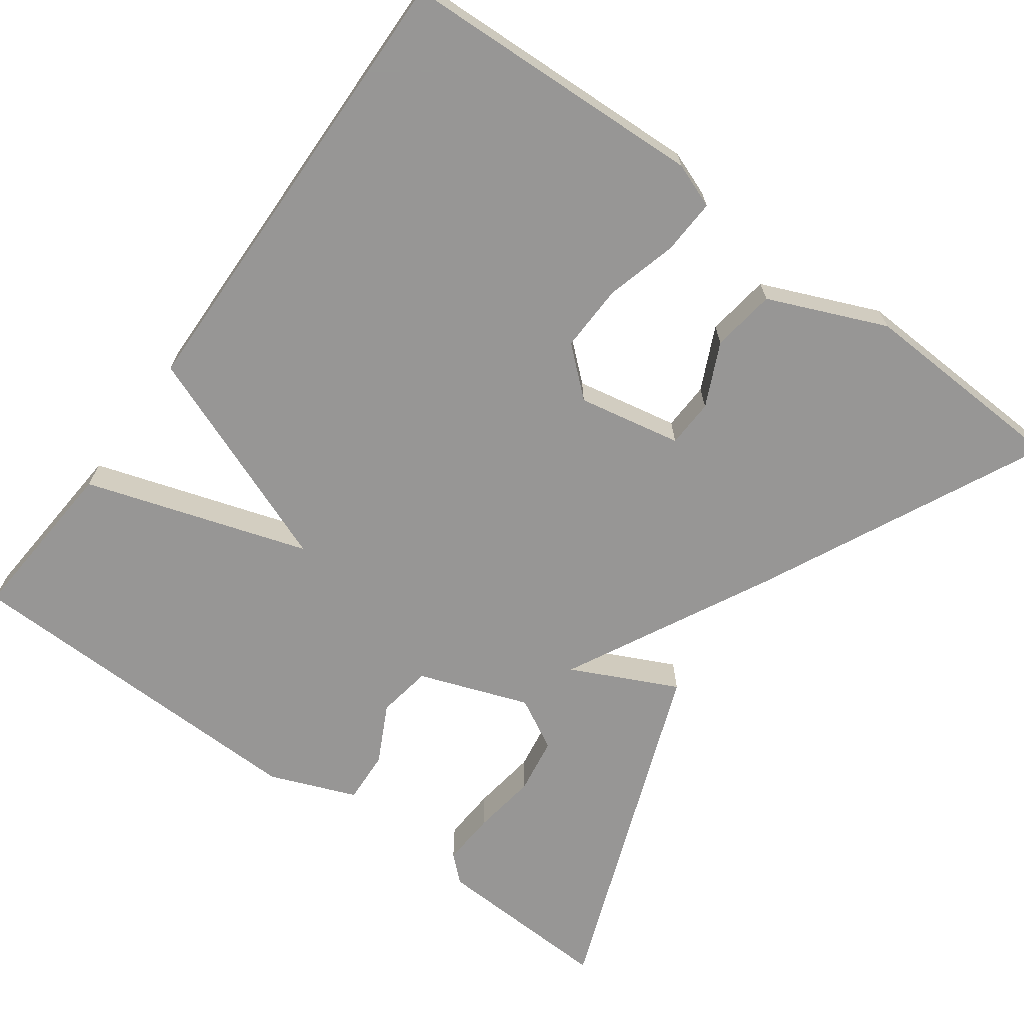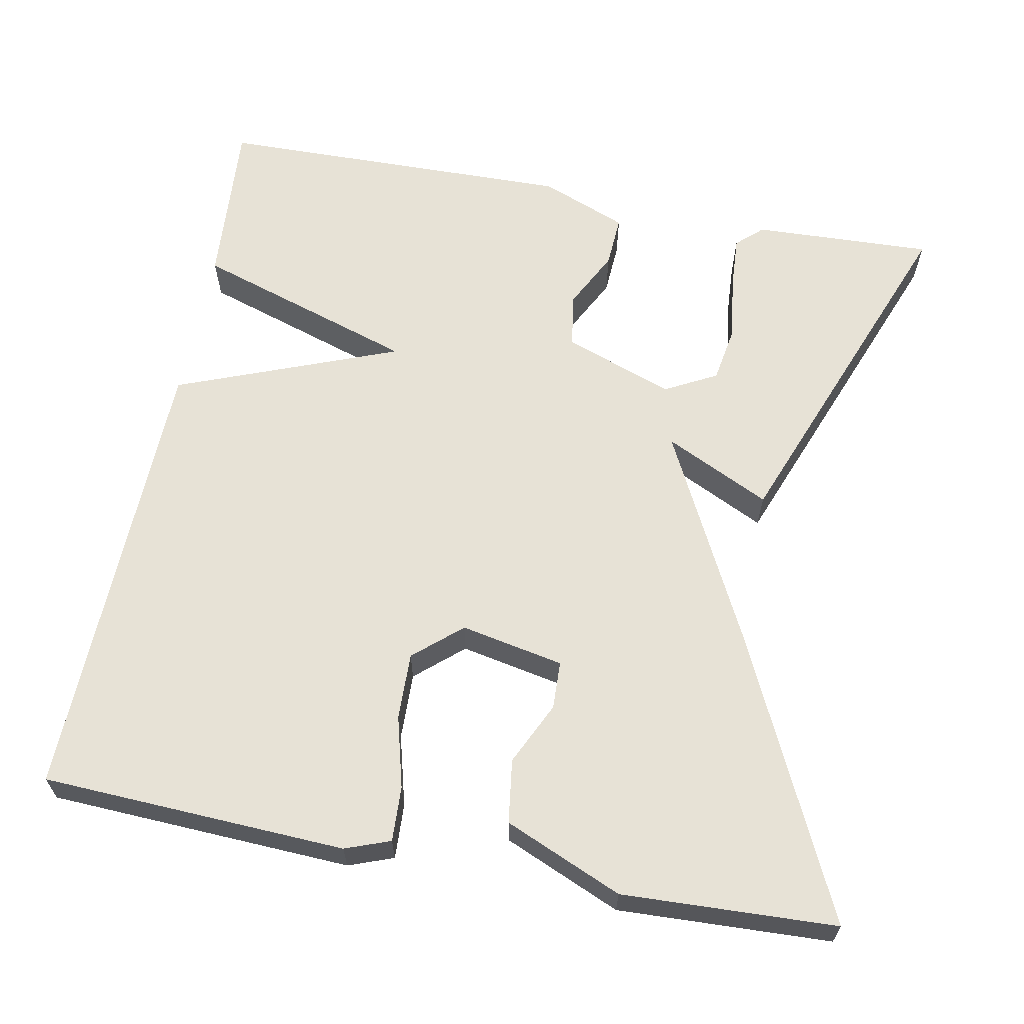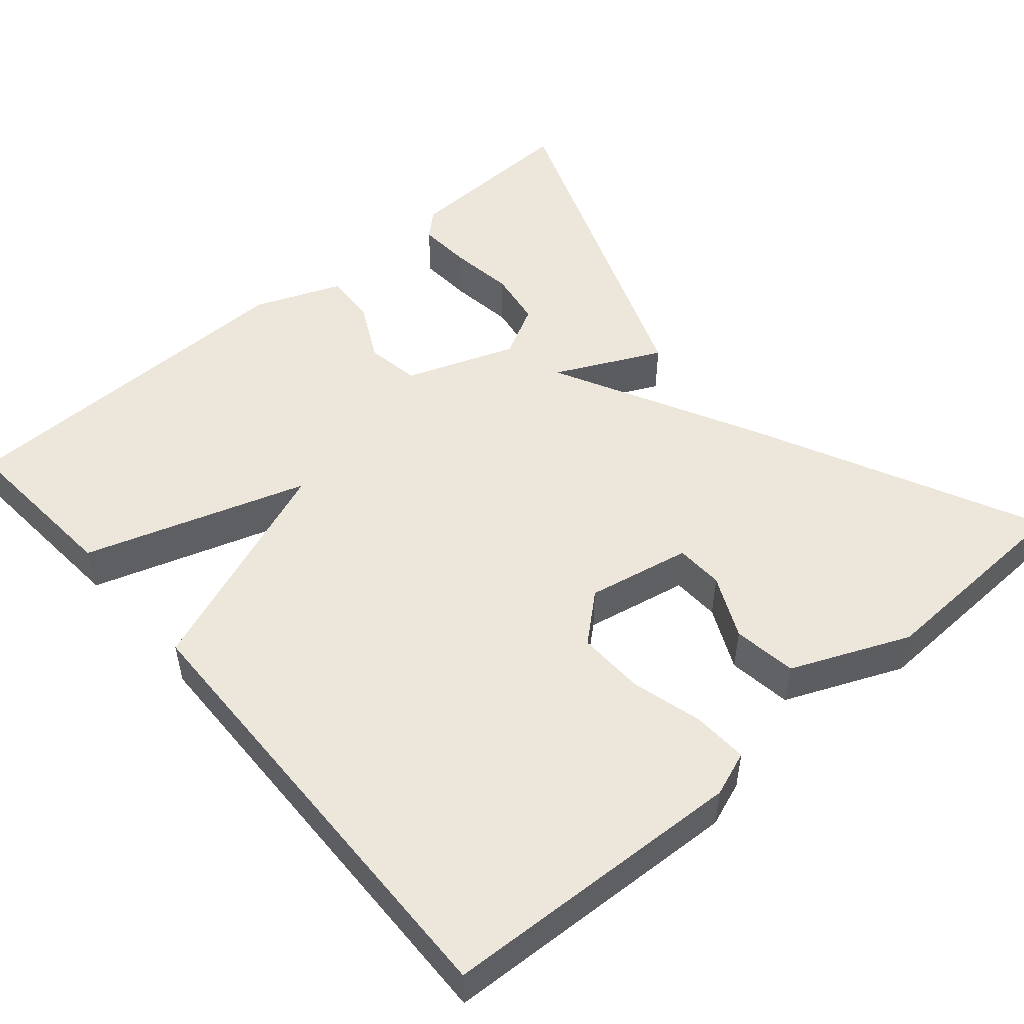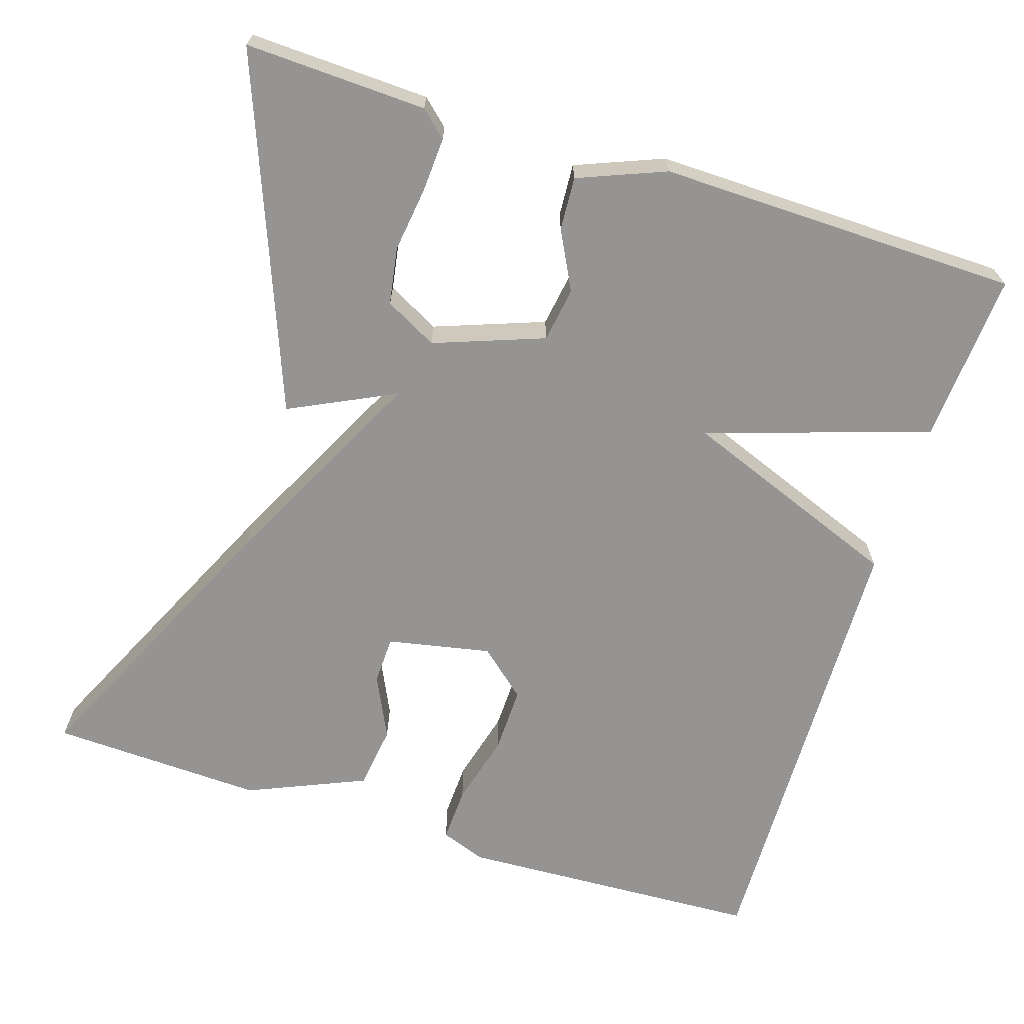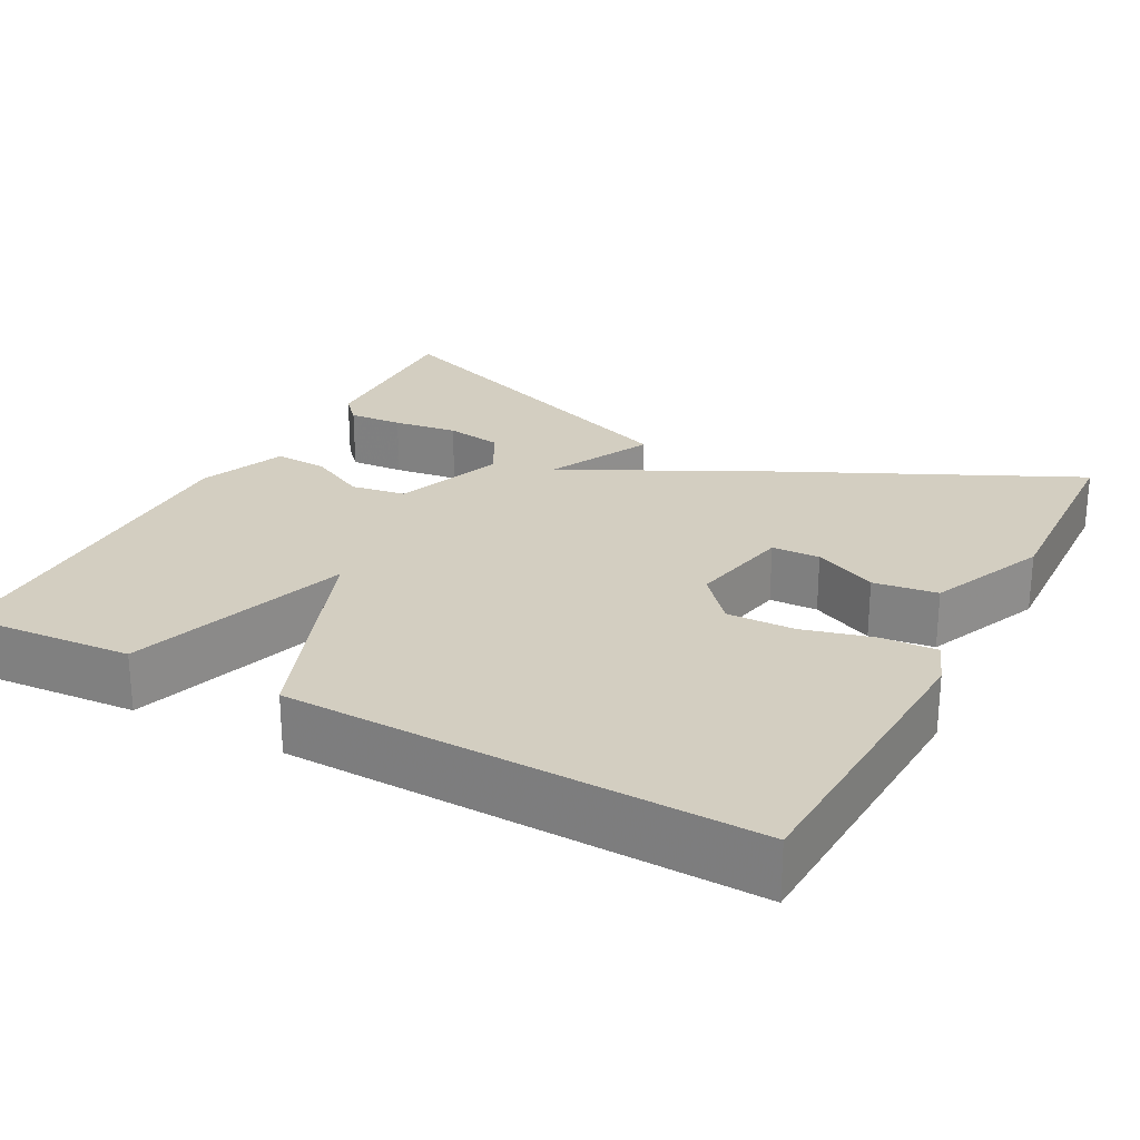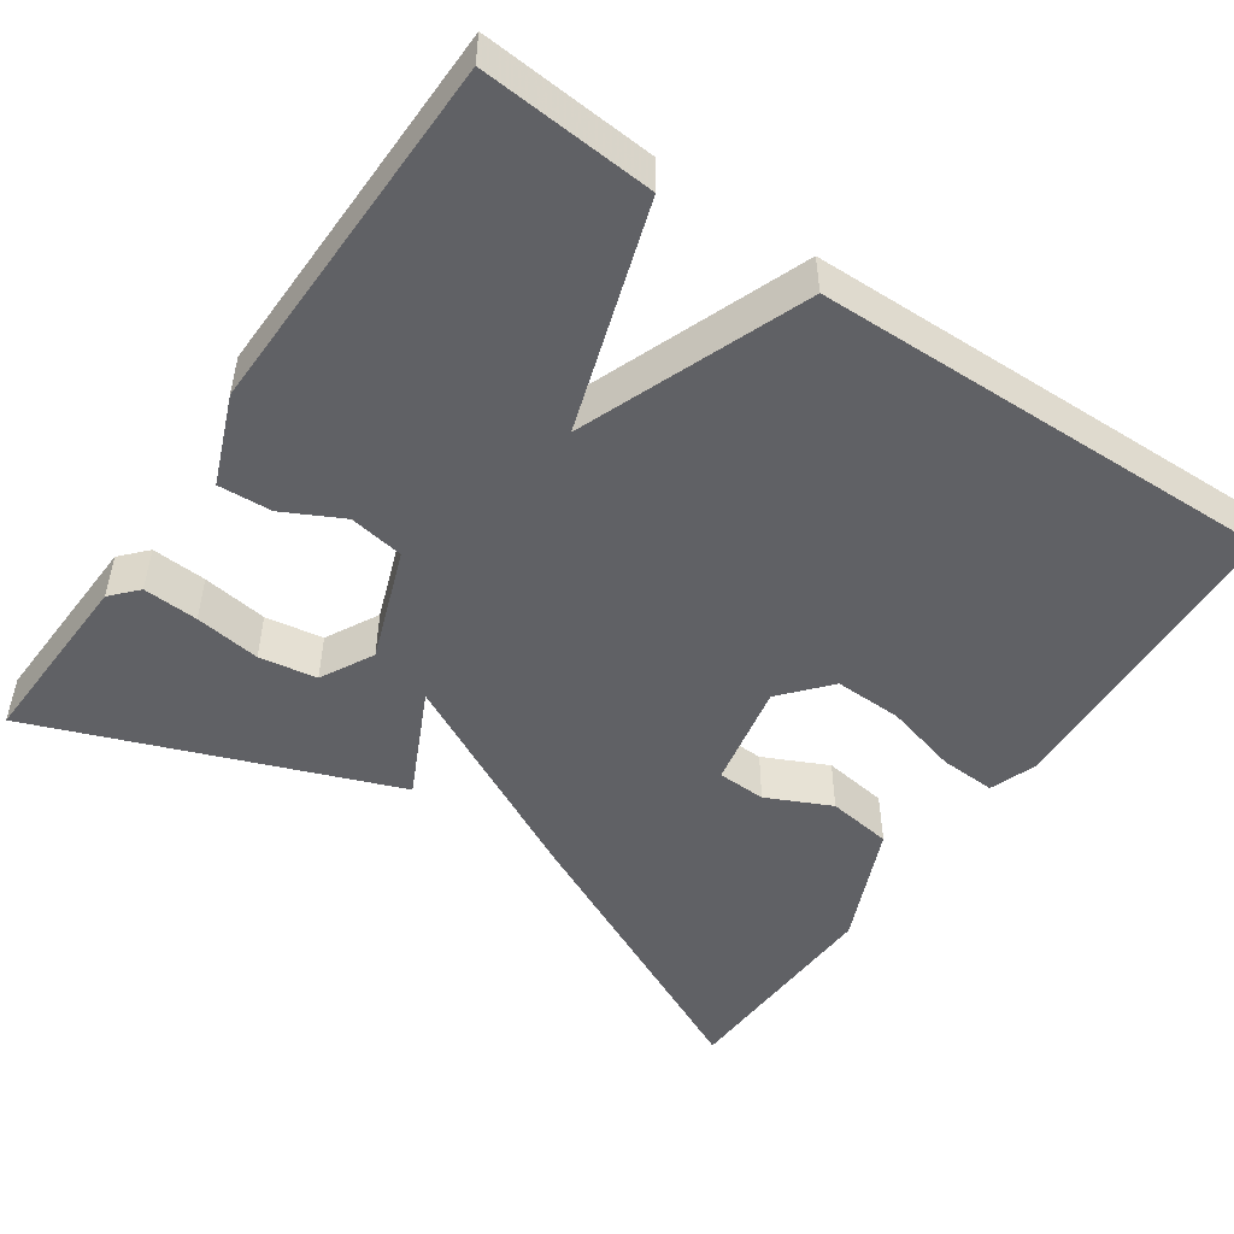
<metadata>
{"format":"obj","ext":"obj","renderer":"f3d","projection":"perspective","resolution":1024,"background":"white","views":[{"elev":-68.0,"azim":53.7,"up":"+Y"},{"elev":63.2,"azim":100.8,"up":"+Y"},{"elev":50.7,"azim":49.2,"up":"+Y"},{"elev":-67.2,"azim":-107.6,"up":"+Y"},{"elev":25.1,"azim":28.1,"up":"+Y"},{"elev":-50.1,"azim":-34.6,"up":"+Y"}]}
</metadata>
<code>
v -0.5 0.07 0.5
v -0.284 0.07 0.485
v -0.193 0.07 0.203
v -0.084 0.07 0.485
v 0.5 0.07 0.5
v 0.518 0.07 0.114
v 0.497 0.07 0.057
v 0.427 0.07 0.06
v 0.336 0.07 0.084
v 0.251 0.07 0.086
v 0.199 0.07 0.026
v 0.225 0.07 -0.105
v 0.286 0.07 -0.107
v 0.366 0.07 -0.069
v 0.447 0.07 -0.08
v 0.511 0.07 -0.229
v 0.5 0.07 -0.5
v 0.141 0.07 -0.33
v -0.124 0.07 -0.196
v -0.059 0.07 -0.33
v -0.5 0.07 -0.5
v -0.491 0.07 -0.271
v -0.461 0.07 -0.238
v -0.392 0.07 -0.242
v -0.31 0.07 -0.253
v -0.238 0.07 -0.241
v -0.203 0.07 -0.175
v -0.254 0.07 -0.036
v -0.323 0.07 -0.025
v -0.397 0.07 -0.063
v -0.464 0.07 -0.067
v -0.508 0.07 0.043
v -0.5 0 0.5
v -0.284 0 0.485
v -0.193 0 0.203
v -0.084 0 0.485
v 0.5 0 0.5
v 0.518 0 0.114
v 0.497 0 0.057
v 0.427 0 0.06
v 0.336 0 0.084
v 0.251 0 0.086
v 0.199 0 0.026
v 0.225 0 -0.105
v 0.286 0 -0.107
v 0.366 0 -0.069
v 0.447 0 -0.08
v 0.511 0 -0.229
v 0.5 0 -0.5
v 0.141 0 -0.33
v -0.124 0 -0.196
v -0.059 0 -0.33
v -0.5 0 -0.5
v -0.491 0 -0.271
v -0.461 0 -0.238
v -0.392 0 -0.242
v -0.31 0 -0.253
v -0.238 0 -0.241
v -0.203 0 -0.175
v -0.254 0 -0.036
v -0.323 0 -0.025
v -0.397 0 -0.063
v -0.464 0 -0.067
v -0.508 0 0.043
f 1 2 3
f 32 1 3
f 31 32 3
f 30 31 3
f 29 30 3
f 28 29 3
f 3 4 5
f 28 3 5
f 27 28 5
f 26 27 5
f 23 24 25
f 22 23 25
f 21 22 25
f 20 21 25
f 20 25 26
f 19 20 26
f 17 18 19
f 16 17 19
f 15 16 19
f 13 14 15
f 13 15 19
f 12 13 19
f 11 12 19
f 19 26 5
f 11 19 5
f 10 11 5
f 7 8 9
f 6 7 9
f 5 6 9 10
f 35 34 33
f 35 33 64
f 35 64 63
f 35 63 62
f 35 62 61
f 35 61 60
f 37 36 35
f 37 35 60
f 37 60 59
f 37 59 58
f 57 56 55
f 57 55 54
f 57 54 53
f 57 53 52
f 58 57 52
f 58 52 51
f 51 50 49
f 51 49 48
f 51 48 47
f 47 46 45
f 51 47 45
f 51 45 44
f 51 44 43
f 37 58 51
f 37 51 43
f 37 43 42
f 41 40 39
f 41 39 38
f 42 41 38 37
f 1 33 34 2
f 2 34 35 3
f 3 35 36 4
f 4 36 37 5
f 5 37 38 6
f 6 38 39 7
f 7 39 40 8
f 8 40 41 9
f 9 41 42 10
f 10 42 43 11
f 11 43 44 12
f 12 44 45 13
f 13 45 46 14
f 14 46 47 15
f 15 47 48 16
f 16 48 49 17
f 17 49 50 18
f 18 50 51 19
f 19 51 52 20
f 20 52 53 21
f 21 53 54 22
f 22 54 55 23
f 23 55 56 24
f 24 56 57 25
f 25 57 58 26
f 26 58 59 27
f 27 59 60 28
f 28 60 61 29
f 29 61 62 30
f 30 62 63 31
f 31 63 64 32
f 32 64 33 1

</code>
